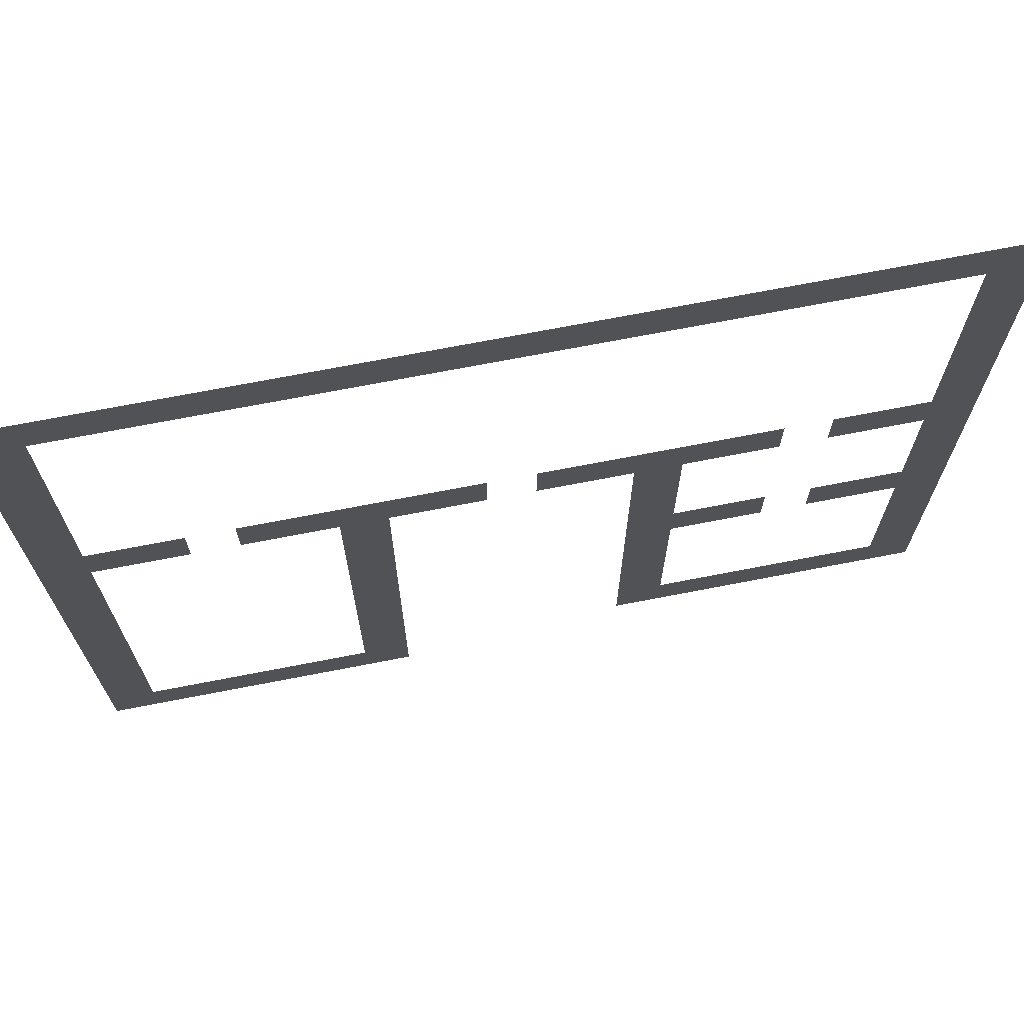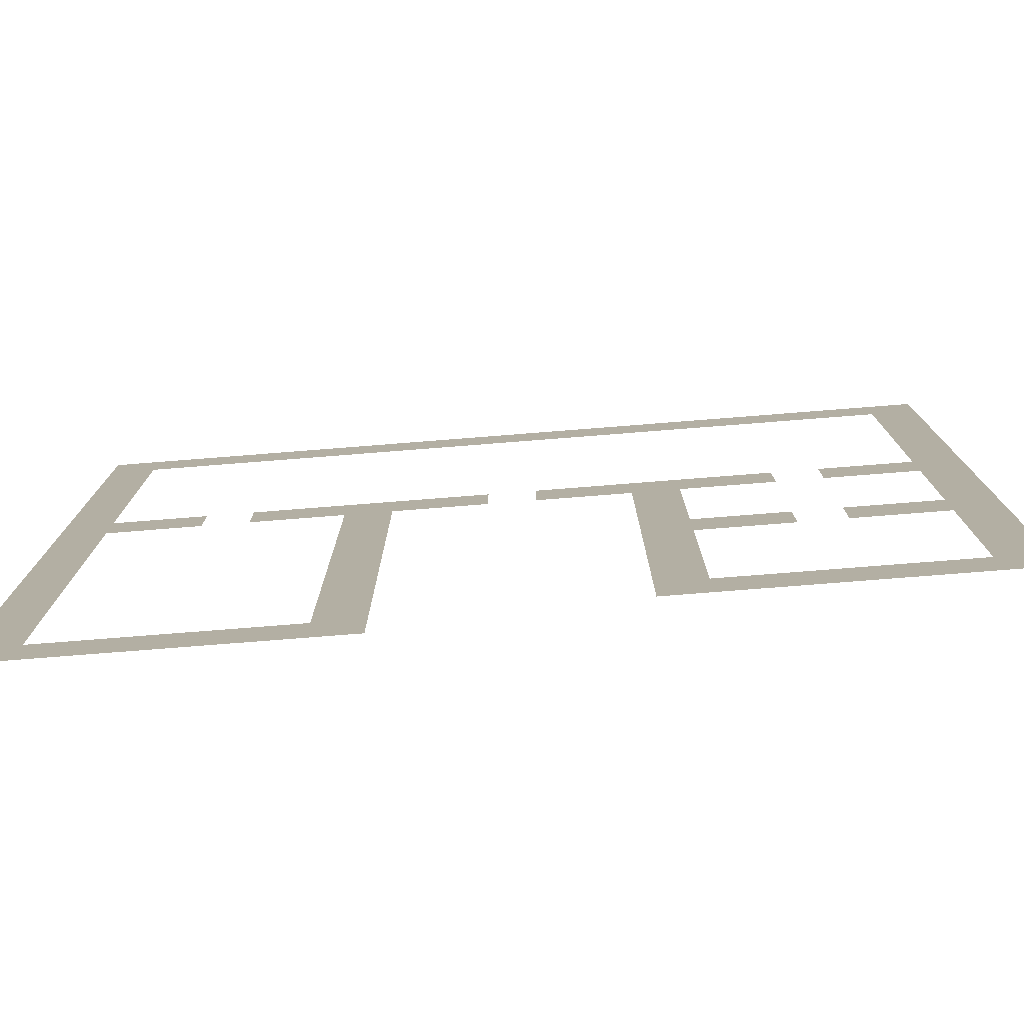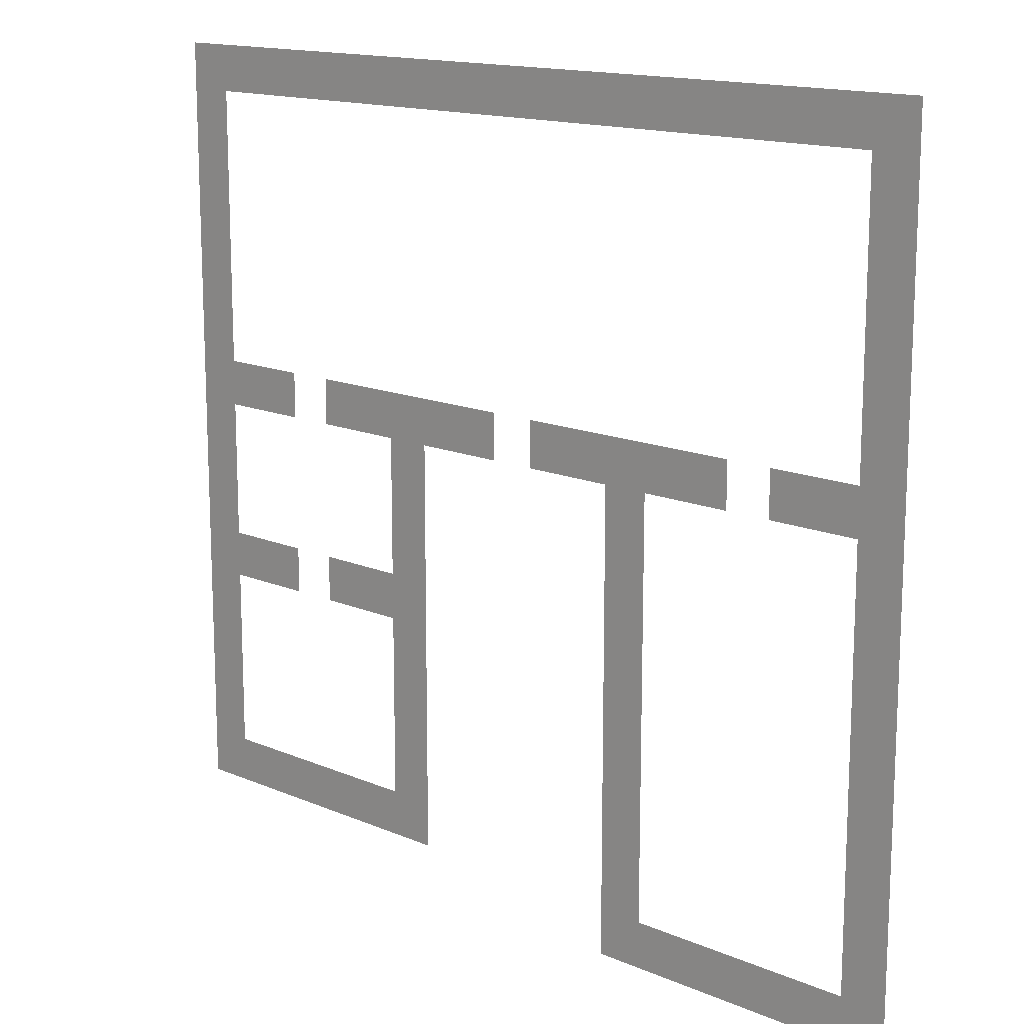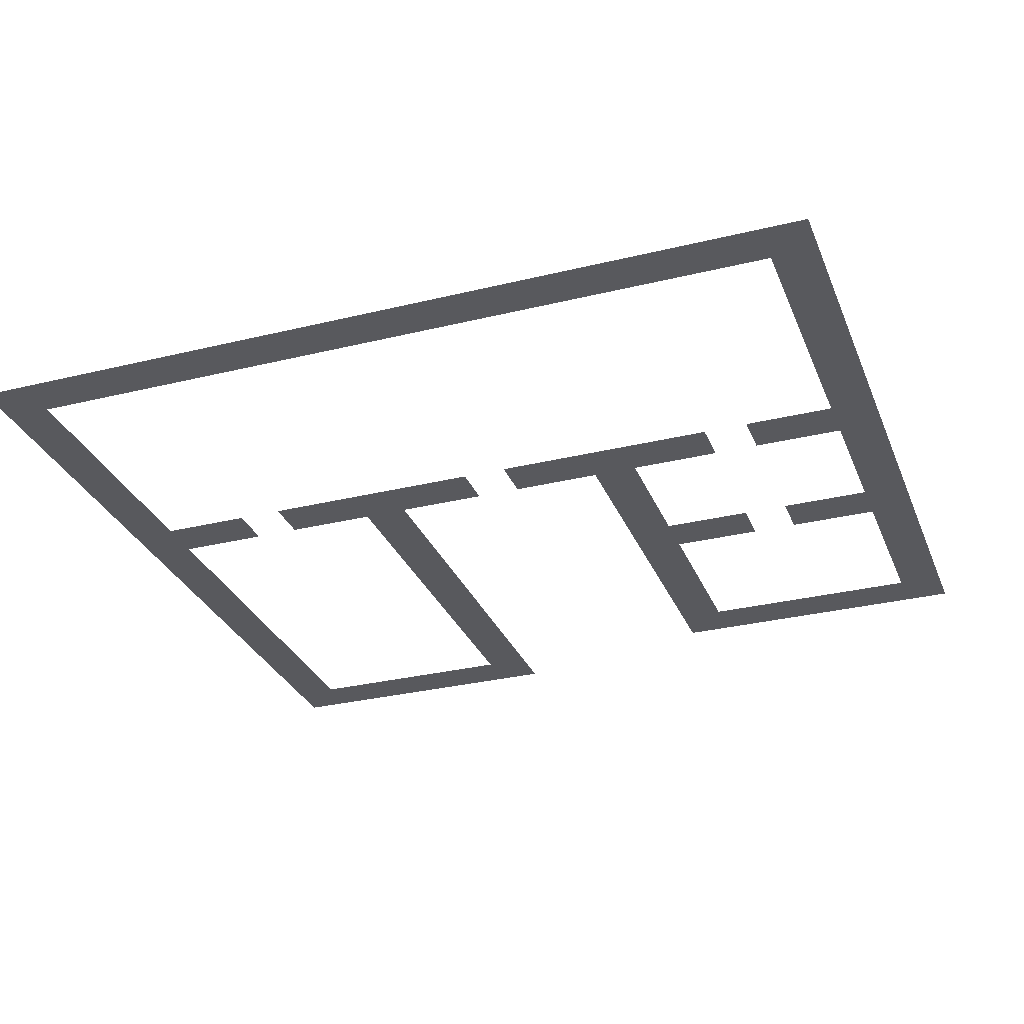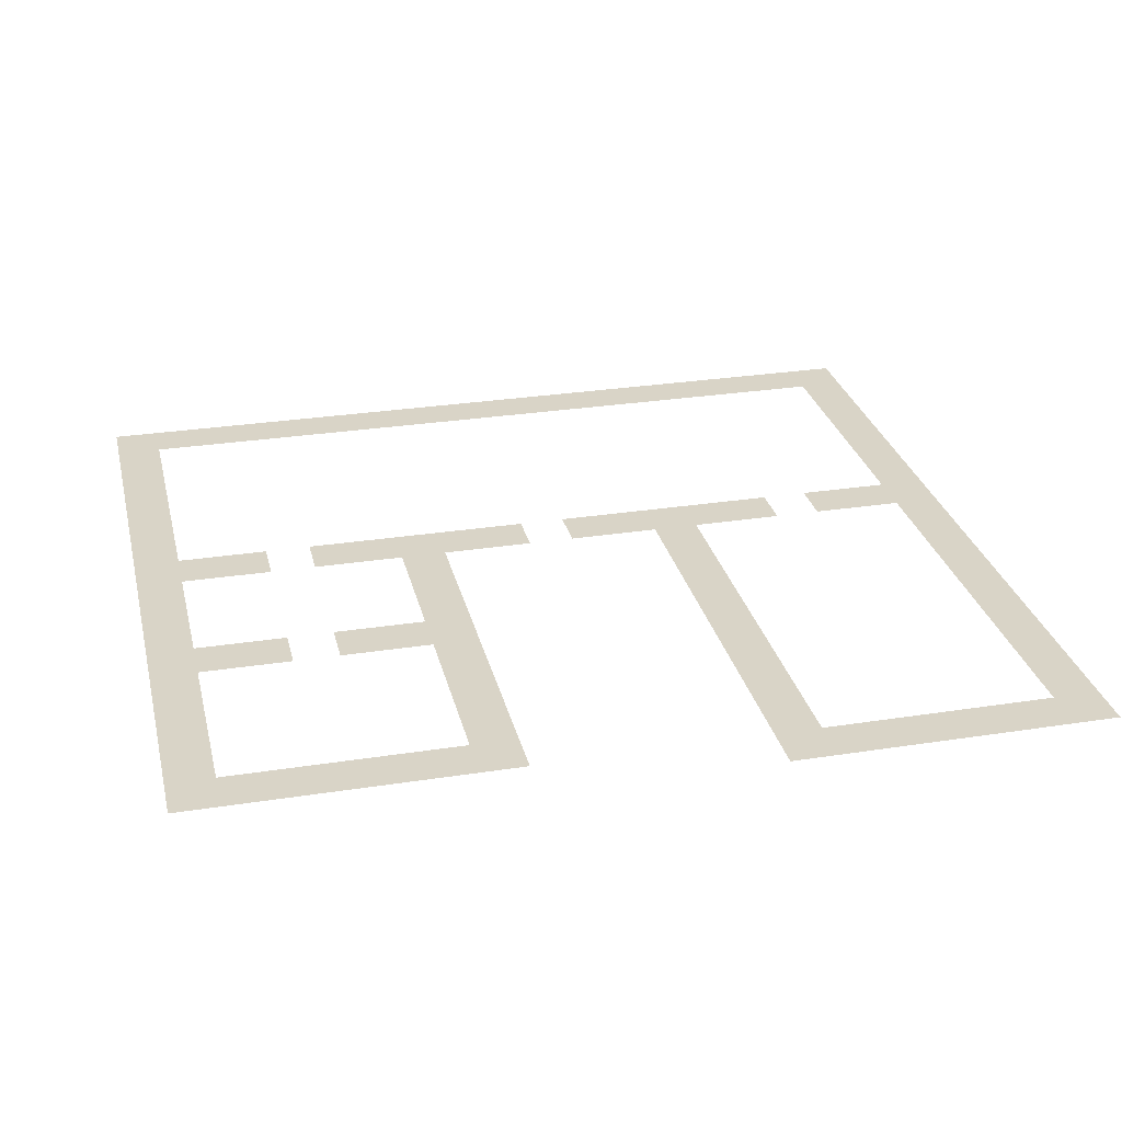
<metadata>
{"format":"obj","ext":"obj","renderer":"f3d","projection":"perspective","resolution":1024,"background":"white","views":[{"elev":70.6,"azim":169.0,"up":"+Y"},{"elev":-78.1,"azim":-175.5,"up":"+Y"},{"elev":14.7,"azim":42.7,"up":"+Y"},{"elev":-30.2,"azim":-160.4,"up":"+Z"},{"elev":28.6,"azim":-13.2,"up":"+Z"}]}
</metadata>
<code>
v -21 -4 0
v -22 -4 0
v -22 -3 0
v -21 -3 0
v -20 -4 0
v -21 -4 0
v -21 -3 0
v -20 -3 0
v -19 -4 0
v -20 -4 0
v -20 -3 0
v -19 -3 0
v -18 -4 0
v -19 -4 0
v -19 -3 0
v -18 -3 0
v -17 -4 0
v -18 -4 0
v -18 -3 0
v -17 -3 0
v -16 -4 0
v -17 -4 0
v -17 -3 0
v -16 -3 0
v -15 -4 0
v -16 -4 0
v -16 -3 0
v -15 -3 0
v -14 -4 0
v -15 -4 0
v -15 -3 0
v -14 -3 0
v -13 -4 0
v -14 -4 0
v -14 -3 0
v -13 -3 0
v -12 -4 0
v -13 -4 0
v -13 -3 0
v -12 -3 0
v -11 -4 0
v -12 -4 0
v -12 -3 0
v -11 -3 0
v -10 -4 0
v -11 -4 0
v -11 -3 0
v -10 -3 0
v -9 -4 0
v -10 -4 0
v -10 -3 0
v -9 -3 0
v -8 -4 0
v -9 -4 0
v -9 -3 0
v -8 -3 0
v -7 -4 0
v -8 -4 0
v -8 -3 0
v -7 -3 0
v -6 -4 0
v -7 -4 0
v -7 -3 0
v -6 -3 0
v -5 -4 0
v -6 -4 0
v -6 -3 0
v -5 -3 0
v -4 -4 0
v -5 -4 0
v -5 -3 0
v -4 -3 0
v -3 -4 0
v -4 -4 0
v -4 -3 0
v -3 -3 0
v -21 -5 0
v -22 -5 0
v -22 -4 0
v -21 -4 0
v -3 -5 0
v -4 -5 0
v -4 -4 0
v -3 -4 0
v -21 -6 0
v -22 -6 0
v -22 -5 0
v -21 -5 0
v -3 -6 0
v -4 -6 0
v -4 -5 0
v -3 -5 0
v -21 -7 0
v -22 -7 0
v -22 -6 0
v -21 -6 0
v -3 -7 0
v -4 -7 0
v -4 -6 0
v -3 -6 0
v -21 -8 0
v -22 -8 0
v -22 -7 0
v -21 -7 0
v -3 -8 0
v -4 -8 0
v -4 -7 0
v -3 -7 0
v -21 -9 0
v -22 -9 0
v -22 -8 0
v -21 -8 0
v -3 -9 0
v -4 -9 0
v -4 -8 0
v -3 -8 0
v -21 -10 0
v -22 -10 0
v -22 -9 0
v -21 -9 0
v -3 -10 0
v -4 -10 0
v -4 -9 0
v -3 -9 0
v -21 -11 0
v -22 -11 0
v -22 -10 0
v -21 -10 0
v -20 -11 0
v -21 -11 0
v -21 -10 0
v -20 -10 0
v -19 -11 0
v -20 -11 0
v -20 -10 0
v -19 -10 0
v -17 -11 0
v -18 -11 0
v -18 -10 0
v -17 -10 0
v -16 -11 0
v -17 -11 0
v -17 -10 0
v -16 -10 0
v -15 -11 0
v -16 -11 0
v -16 -10 0
v -15 -10 0
v -14 -11 0
v -15 -11 0
v -15 -10 0
v -14 -10 0
v -13 -11 0
v -14 -11 0
v -14 -10 0
v -13 -10 0
v -11 -11 0
v -12 -11 0
v -12 -10 0
v -11 -10 0
v -10 -11 0
v -11 -11 0
v -11 -10 0
v -10 -10 0
v -9 -11 0
v -10 -11 0
v -10 -10 0
v -9 -10 0
v -8 -11 0
v -9 -11 0
v -9 -10 0
v -8 -10 0
v -7 -11 0
v -8 -11 0
v -8 -10 0
v -7 -10 0
v -5 -11 0
v -6 -11 0
v -6 -10 0
v -5 -10 0
v -4 -11 0
v -5 -11 0
v -5 -10 0
v -4 -10 0
v -3 -11 0
v -4 -11 0
v -4 -10 0
v -3 -10 0
v -21 -12 0
v -22 -12 0
v -22 -11 0
v -21 -11 0
v -15 -12 0
v -16 -12 0
v -16 -11 0
v -15 -11 0
v -9 -12 0
v -10 -12 0
v -10 -11 0
v -9 -11 0
v -3 -12 0
v -4 -12 0
v -4 -11 0
v -3 -11 0
v -21 -13 0
v -22 -13 0
v -22 -12 0
v -21 -12 0
v -15 -13 0
v -16 -13 0
v -16 -12 0
v -15 -12 0
v -9 -13 0
v -10 -13 0
v -10 -12 0
v -9 -12 0
v -3 -13 0
v -4 -13 0
v -4 -12 0
v -3 -12 0
v -21 -14 0
v -22 -14 0
v -22 -13 0
v -21 -13 0
v -15 -14 0
v -16 -14 0
v -16 -13 0
v -15 -13 0
v -9 -14 0
v -10 -14 0
v -10 -13 0
v -9 -13 0
v -3 -14 0
v -4 -14 0
v -4 -13 0
v -3 -13 0
v -21 -15 0
v -22 -15 0
v -22 -14 0
v -21 -14 0
v -20 -15 0
v -21 -15 0
v -21 -14 0
v -20 -14 0
v -19 -15 0
v -20 -15 0
v -20 -14 0
v -19 -14 0
v -17 -15 0
v -18 -15 0
v -18 -14 0
v -17 -14 0
v -16 -15 0
v -17 -15 0
v -17 -14 0
v -16 -14 0
v -15 -15 0
v -16 -15 0
v -16 -14 0
v -15 -14 0
v -9 -15 0
v -10 -15 0
v -10 -14 0
v -9 -14 0
v -3 -15 0
v -4 -15 0
v -4 -14 0
v -3 -14 0
v -21 -16 0
v -22 -16 0
v -22 -15 0
v -21 -15 0
v -15 -16 0
v -16 -16 0
v -16 -15 0
v -15 -15 0
v -9 -16 0
v -10 -16 0
v -10 -15 0
v -9 -15 0
v -3 -16 0
v -4 -16 0
v -4 -15 0
v -3 -15 0
v -21 -17 0
v -22 -17 0
v -22 -16 0
v -21 -16 0
v -15 -17 0
v -16 -17 0
v -16 -16 0
v -15 -16 0
v -9 -17 0
v -10 -17 0
v -10 -16 0
v -9 -16 0
v -3 -17 0
v -4 -17 0
v -4 -16 0
v -3 -16 0
v -21 -18 0
v -22 -18 0
v -22 -17 0
v -21 -17 0
v -15 -18 0
v -16 -18 0
v -16 -17 0
v -15 -17 0
v -9 -18 0
v -10 -18 0
v -10 -17 0
v -9 -17 0
v -3 -18 0
v -4 -18 0
v -4 -17 0
v -3 -17 0
v -21 -19 0
v -22 -19 0
v -22 -18 0
v -21 -18 0
v -15 -19 0
v -16 -19 0
v -16 -18 0
v -15 -18 0
v -9 -19 0
v -10 -19 0
v -10 -18 0
v -9 -18 0
v -3 -19 0
v -4 -19 0
v -4 -18 0
v -3 -18 0
v -21 -20 0
v -22 -20 0
v -22 -19 0
v -21 -19 0
v -20 -20 0
v -21 -20 0
v -21 -19 0
v -20 -19 0
v -19 -20 0
v -20 -20 0
v -20 -19 0
v -19 -19 0
v -18 -20 0
v -19 -20 0
v -19 -19 0
v -18 -19 0
v -17 -20 0
v -18 -20 0
v -18 -19 0
v -17 -19 0
v -16 -20 0
v -17 -20 0
v -17 -19 0
v -16 -19 0
v -15 -20 0
v -16 -20 0
v -16 -19 0
v -15 -19 0
v -9 -20 0
v -10 -20 0
v -10 -19 0
v -9 -19 0
v -3 -20 0
v -4 -20 0
v -4 -19 0
v -3 -19 0
v -9 -21 0
v -10 -21 0
v -10 -20 0
v -9 -20 0
v -8 -21 0
v -9 -21 0
v -9 -20 0
v -8 -20 0
v -7 -21 0
v -8 -21 0
v -8 -20 0
v -7 -20 0
v -6 -21 0
v -7 -21 0
v -7 -20 0
v -6 -20 0
v -5 -21 0
v -6 -21 0
v -6 -20 0
v -5 -20 0
v -4 -21 0
v -5 -21 0
v -5 -20 0
v -4 -20 0
v -3 -21 0
v -4 -21 0
v -4 -20 0
v -3 -20 0
g TownHouse2_mesh_0008
f 1 2 3 4
f 5 6 7 8
f 9 10 11 12
f 13 14 15 16
f 17 18 19 20
f 21 22 23 24
f 25 26 27 28
f 29 30 31 32
f 33 34 35 36
f 37 38 39 40
f 41 42 43 44
f 45 46 47 48
f 49 50 51 52
f 53 54 55 56
f 57 58 59 60
f 61 62 63 64
f 65 66 67 68
f 69 70 71 72
f 73 74 75 76
f 77 78 79 80
f 81 82 83 84
f 85 86 87 88
f 89 90 91 92
f 93 94 95 96
f 97 98 99 100
f 101 102 103 104
f 105 106 107 108
f 109 110 111 112
f 113 114 115 116
f 117 118 119 120
f 121 122 123 124
f 125 126 127 128
f 129 130 131 132
f 133 134 135 136
f 137 138 139 140
f 141 142 143 144
f 145 146 147 148
f 149 150 151 152
f 153 154 155 156
f 157 158 159 160
f 161 162 163 164
f 165 166 167 168
f 169 170 171 172
f 173 174 175 176
f 177 178 179 180
f 181 182 183 184
f 185 186 187 188
f 189 190 191 192
f 193 194 195 196
f 197 198 199 200
f 201 202 203 204
f 205 206 207 208
f 209 210 211 212
f 213 214 215 216
f 217 218 219 220
f 221 222 223 224
f 225 226 227 228
f 229 230 231 232
f 233 234 235 236
f 237 238 239 240
f 241 242 243 244
f 245 246 247 248
f 249 250 251 252
f 253 254 255 256
f 257 258 259 260
f 261 262 263 264
f 265 266 267 268
f 269 270 271 272
f 273 274 275 276
f 277 278 279 280
f 281 282 283 284
f 285 286 287 288
f 289 290 291 292
f 293 294 295 296
f 297 298 299 300
f 301 302 303 304
f 305 306 307 308
f 309 310 311 312
f 313 314 315 316
f 317 318 319 320
f 321 322 323 324
f 325 326 327 328
f 329 330 331 332
f 333 334 335 336
f 337 338 339 340
f 341 342 343 344
f 345 346 347 348
f 349 350 351 352
f 353 354 355 356
f 357 358 359 360
f 361 362 363 364
f 365 366 367 368
f 369 370 371 372
f 373 374 375 376
f 377 378 379 380
f 381 382 383 384
f 385 386 387 388
f 389 390 391 392
f 393 394 395 396

</code>
